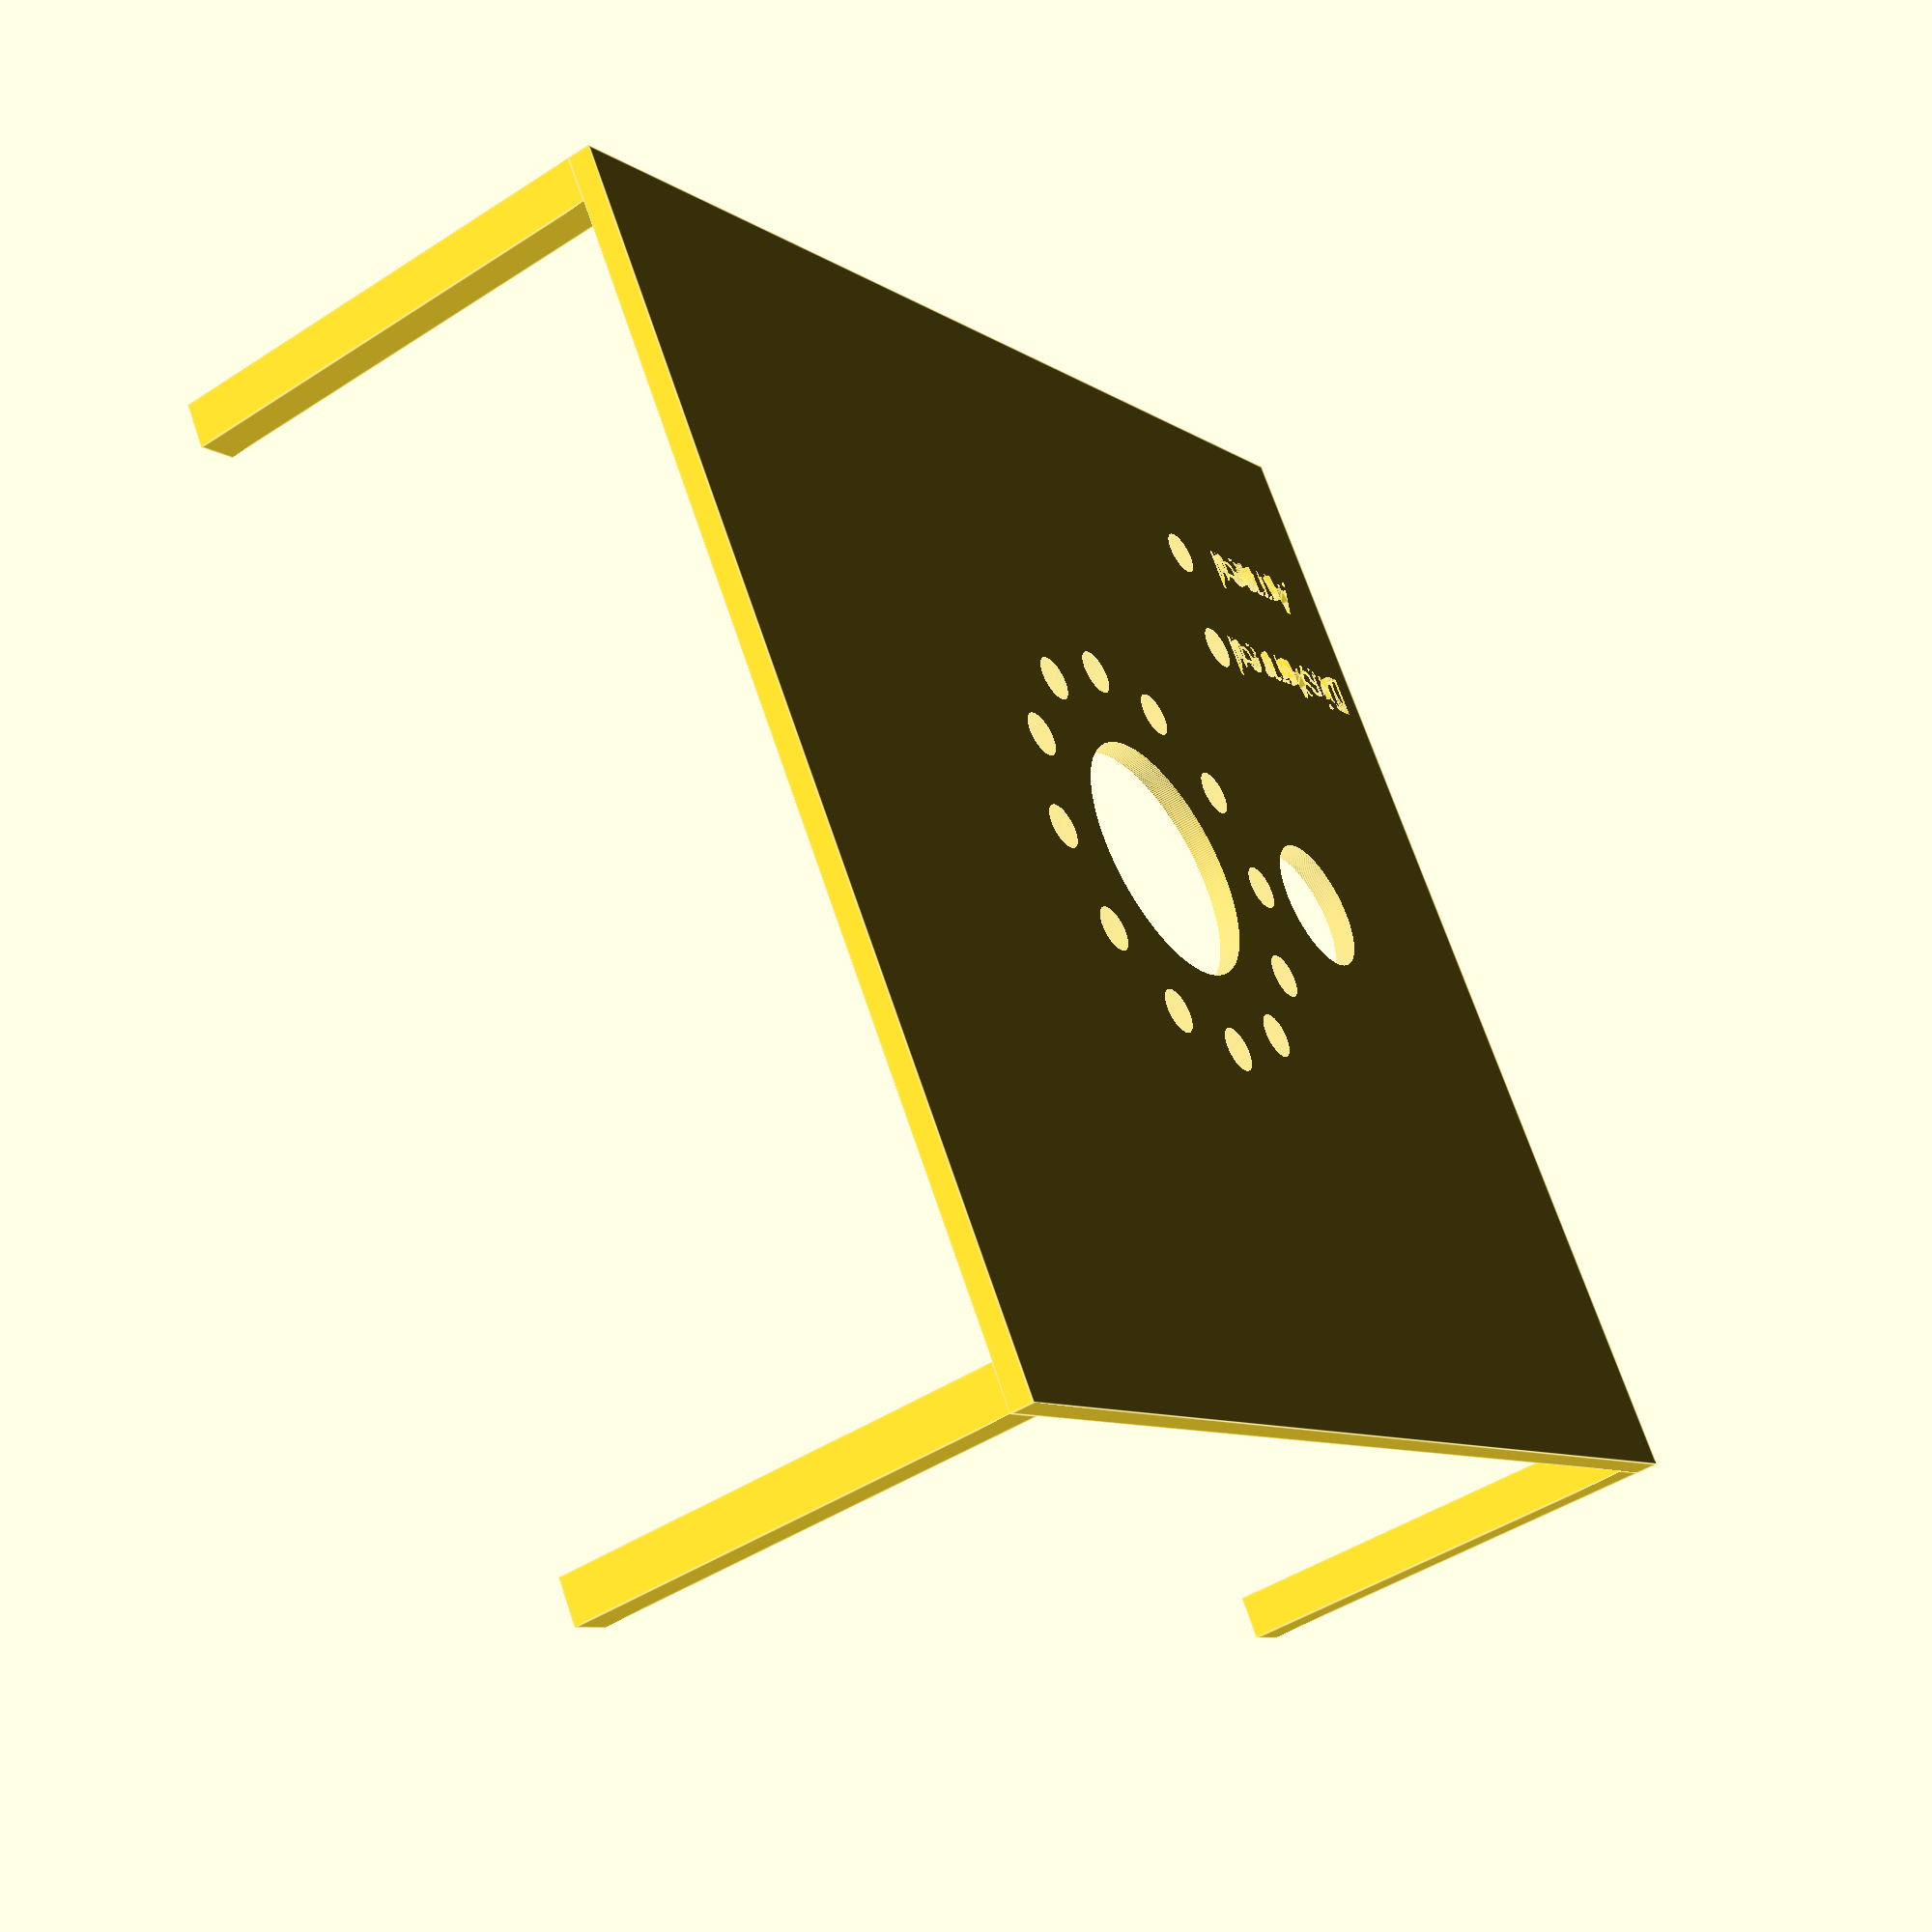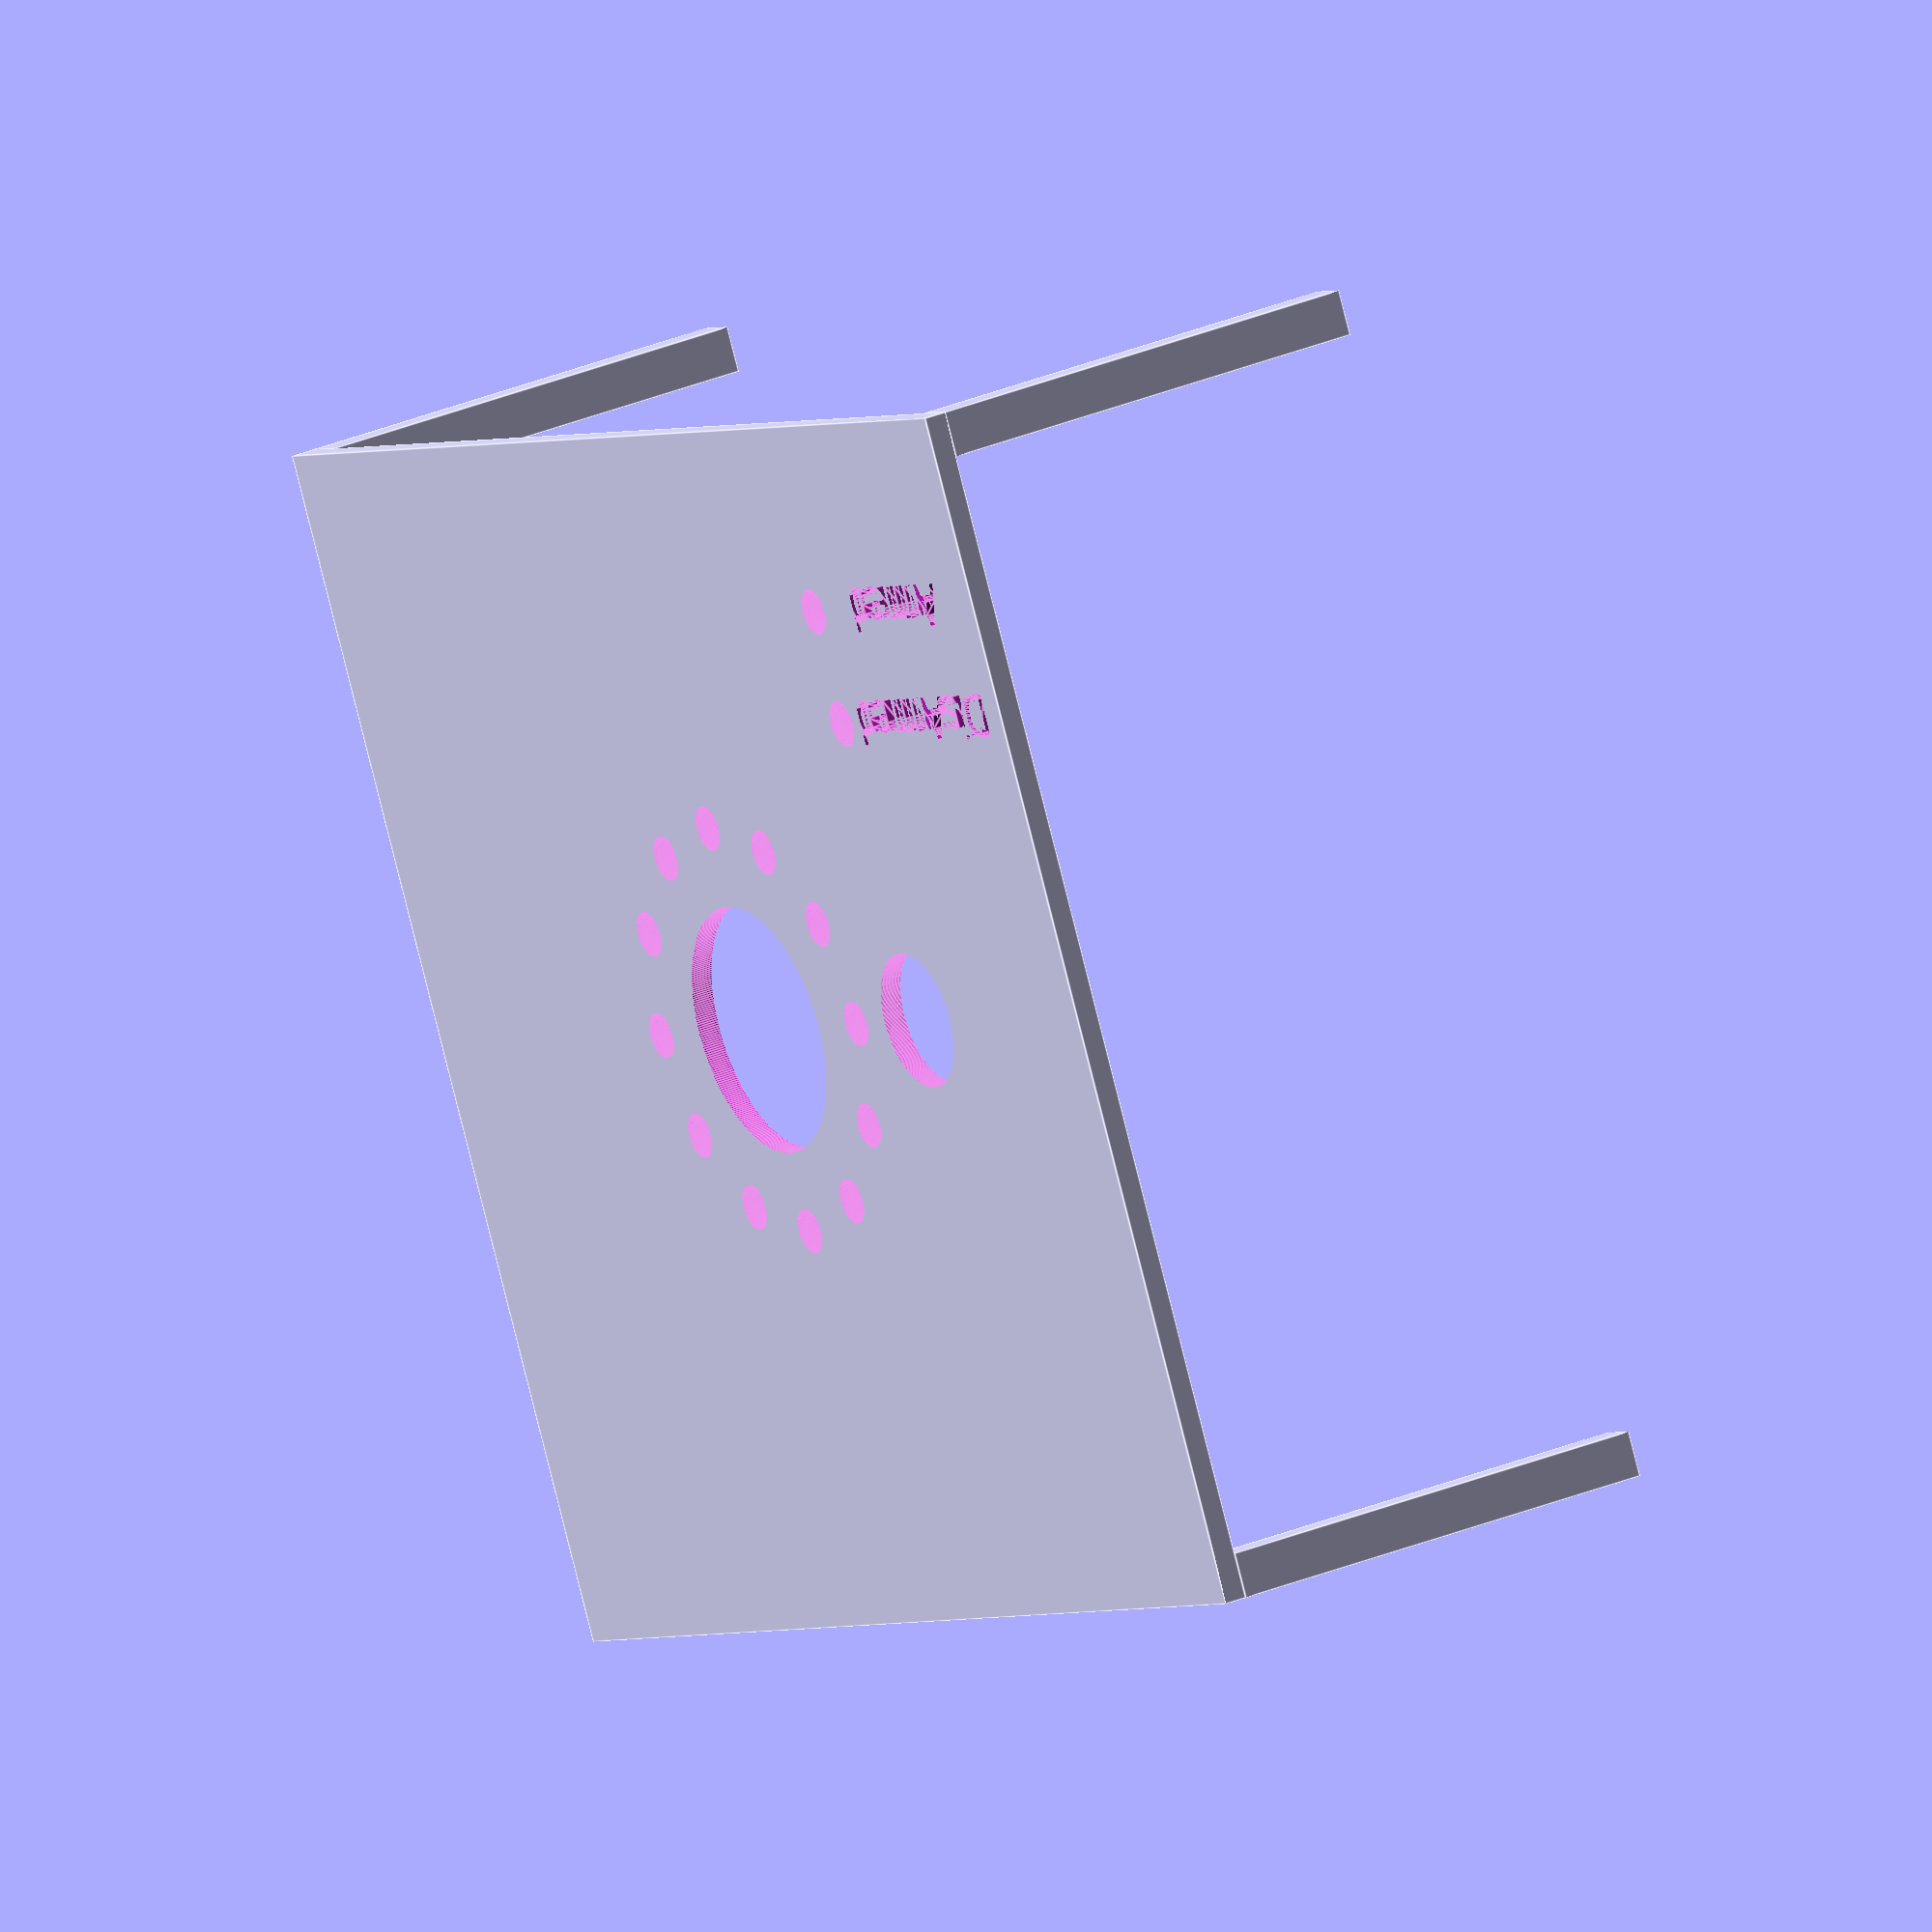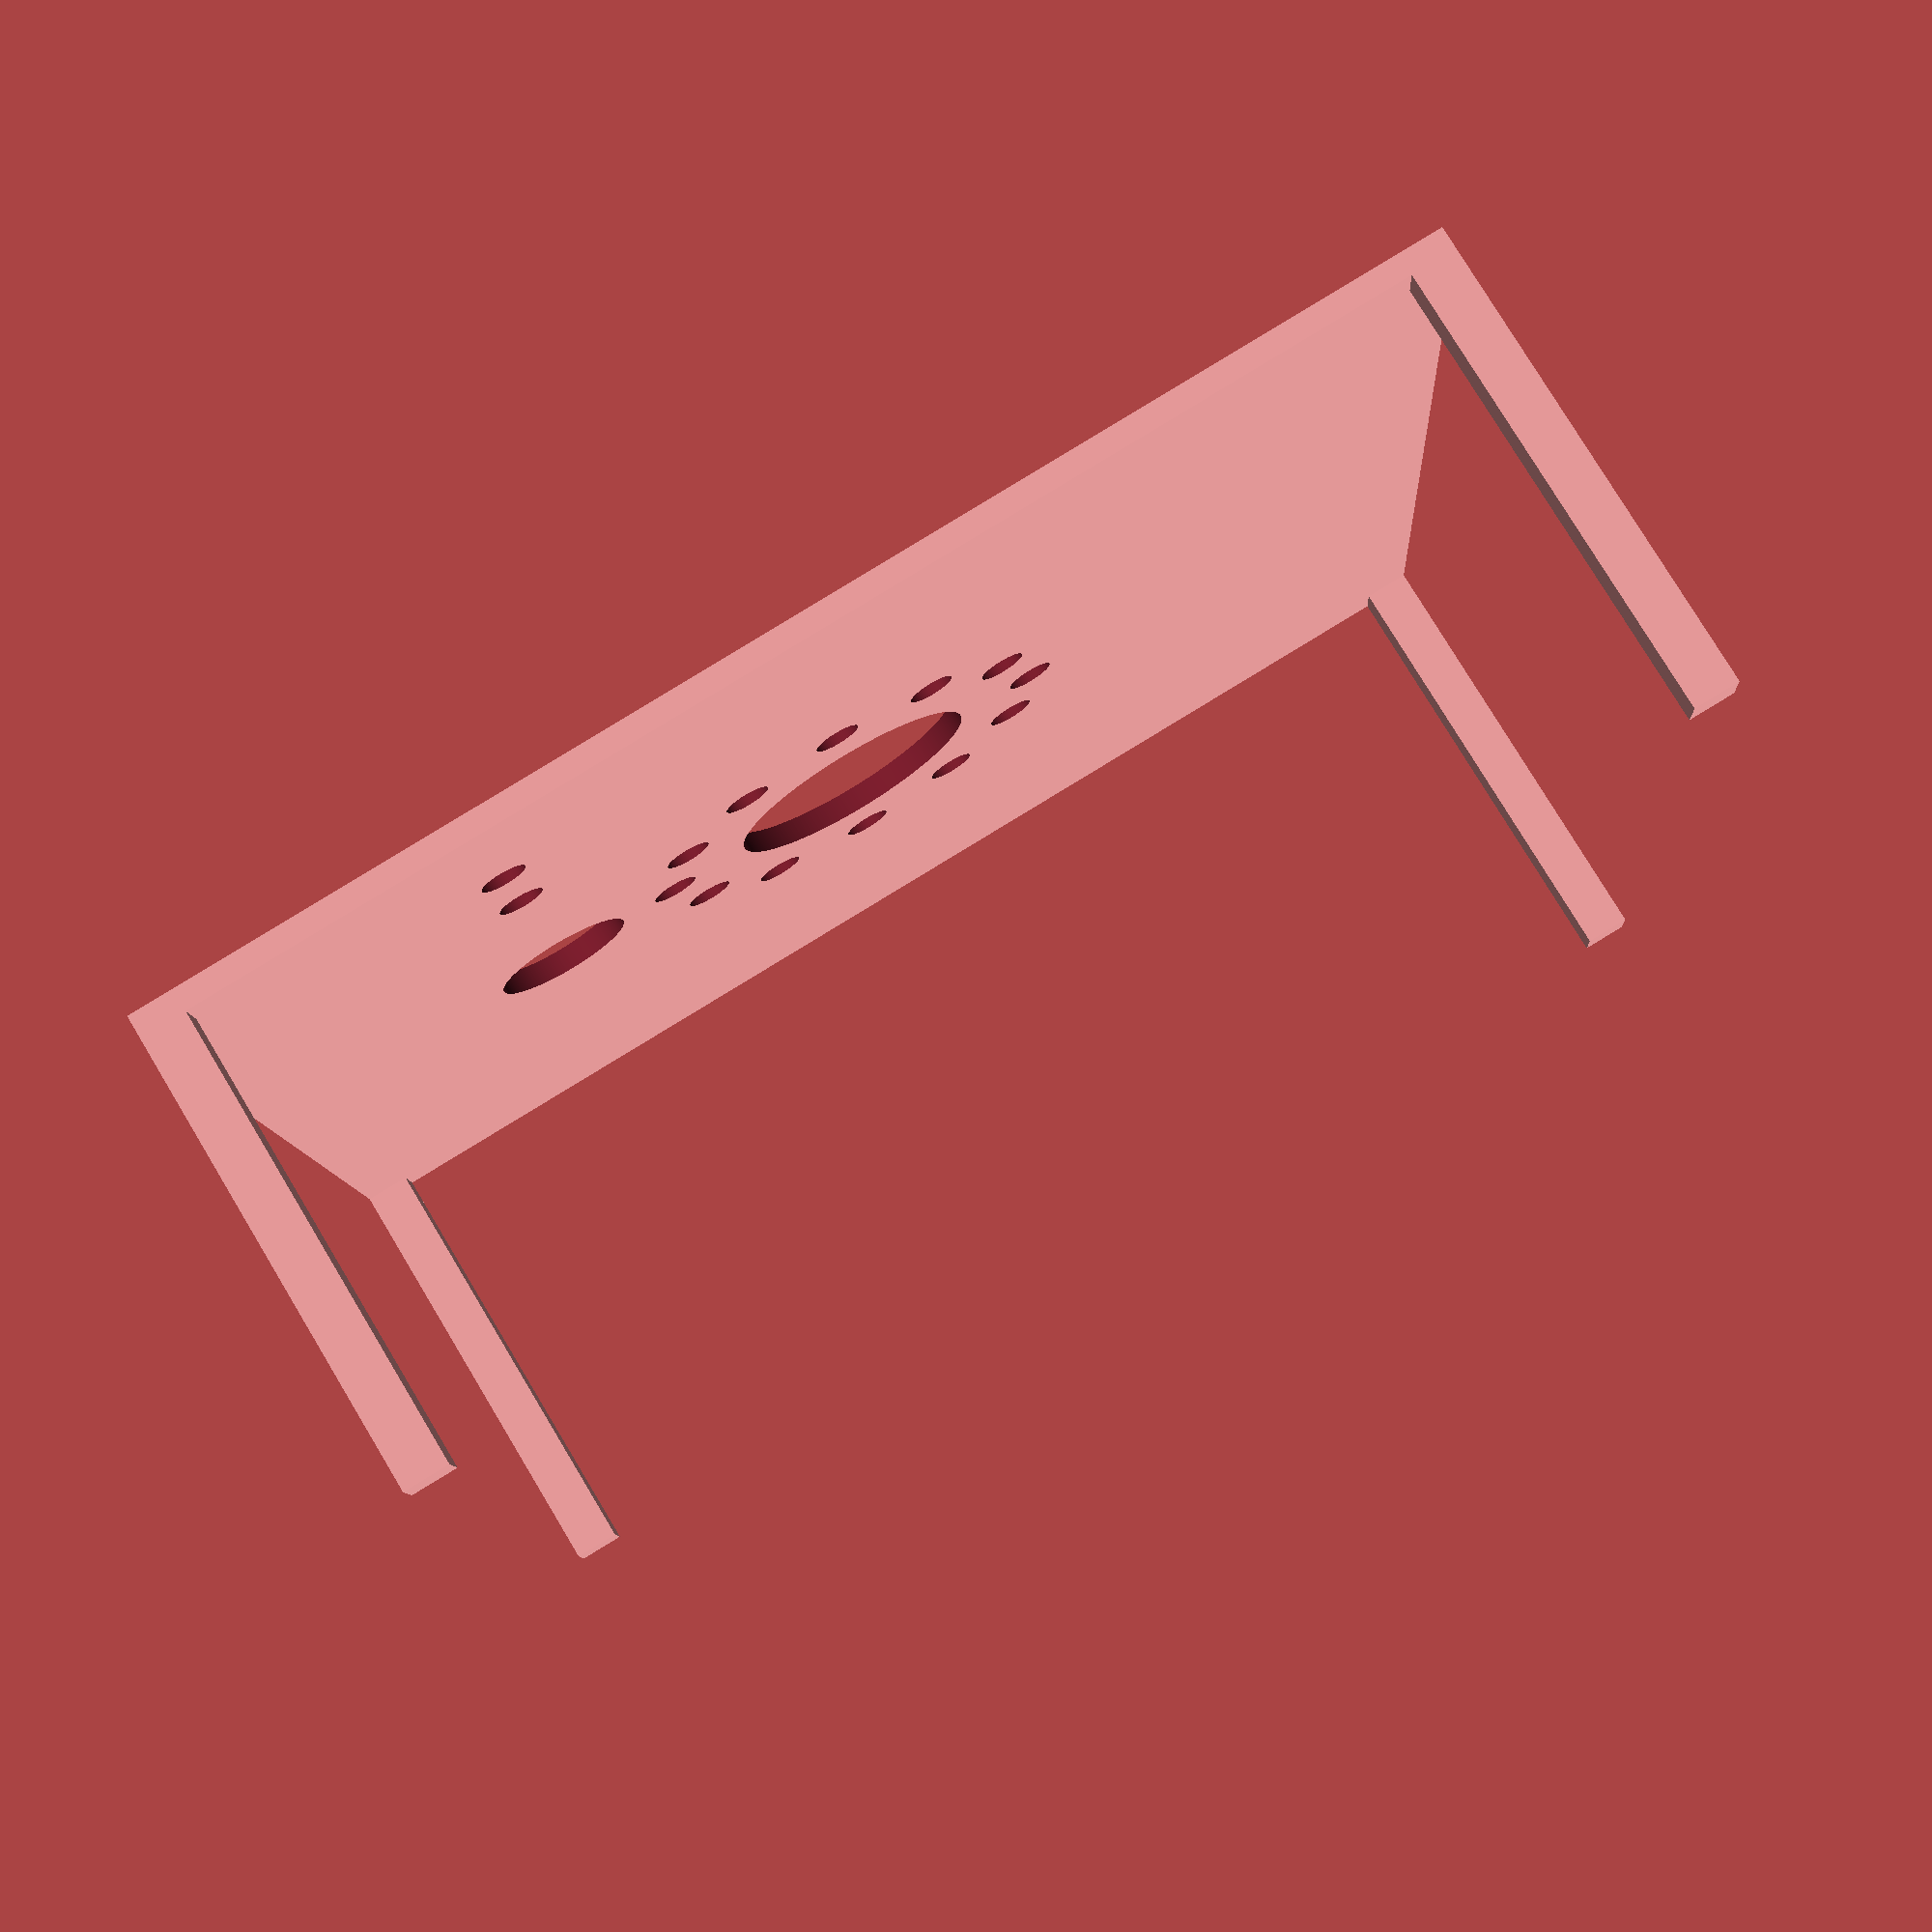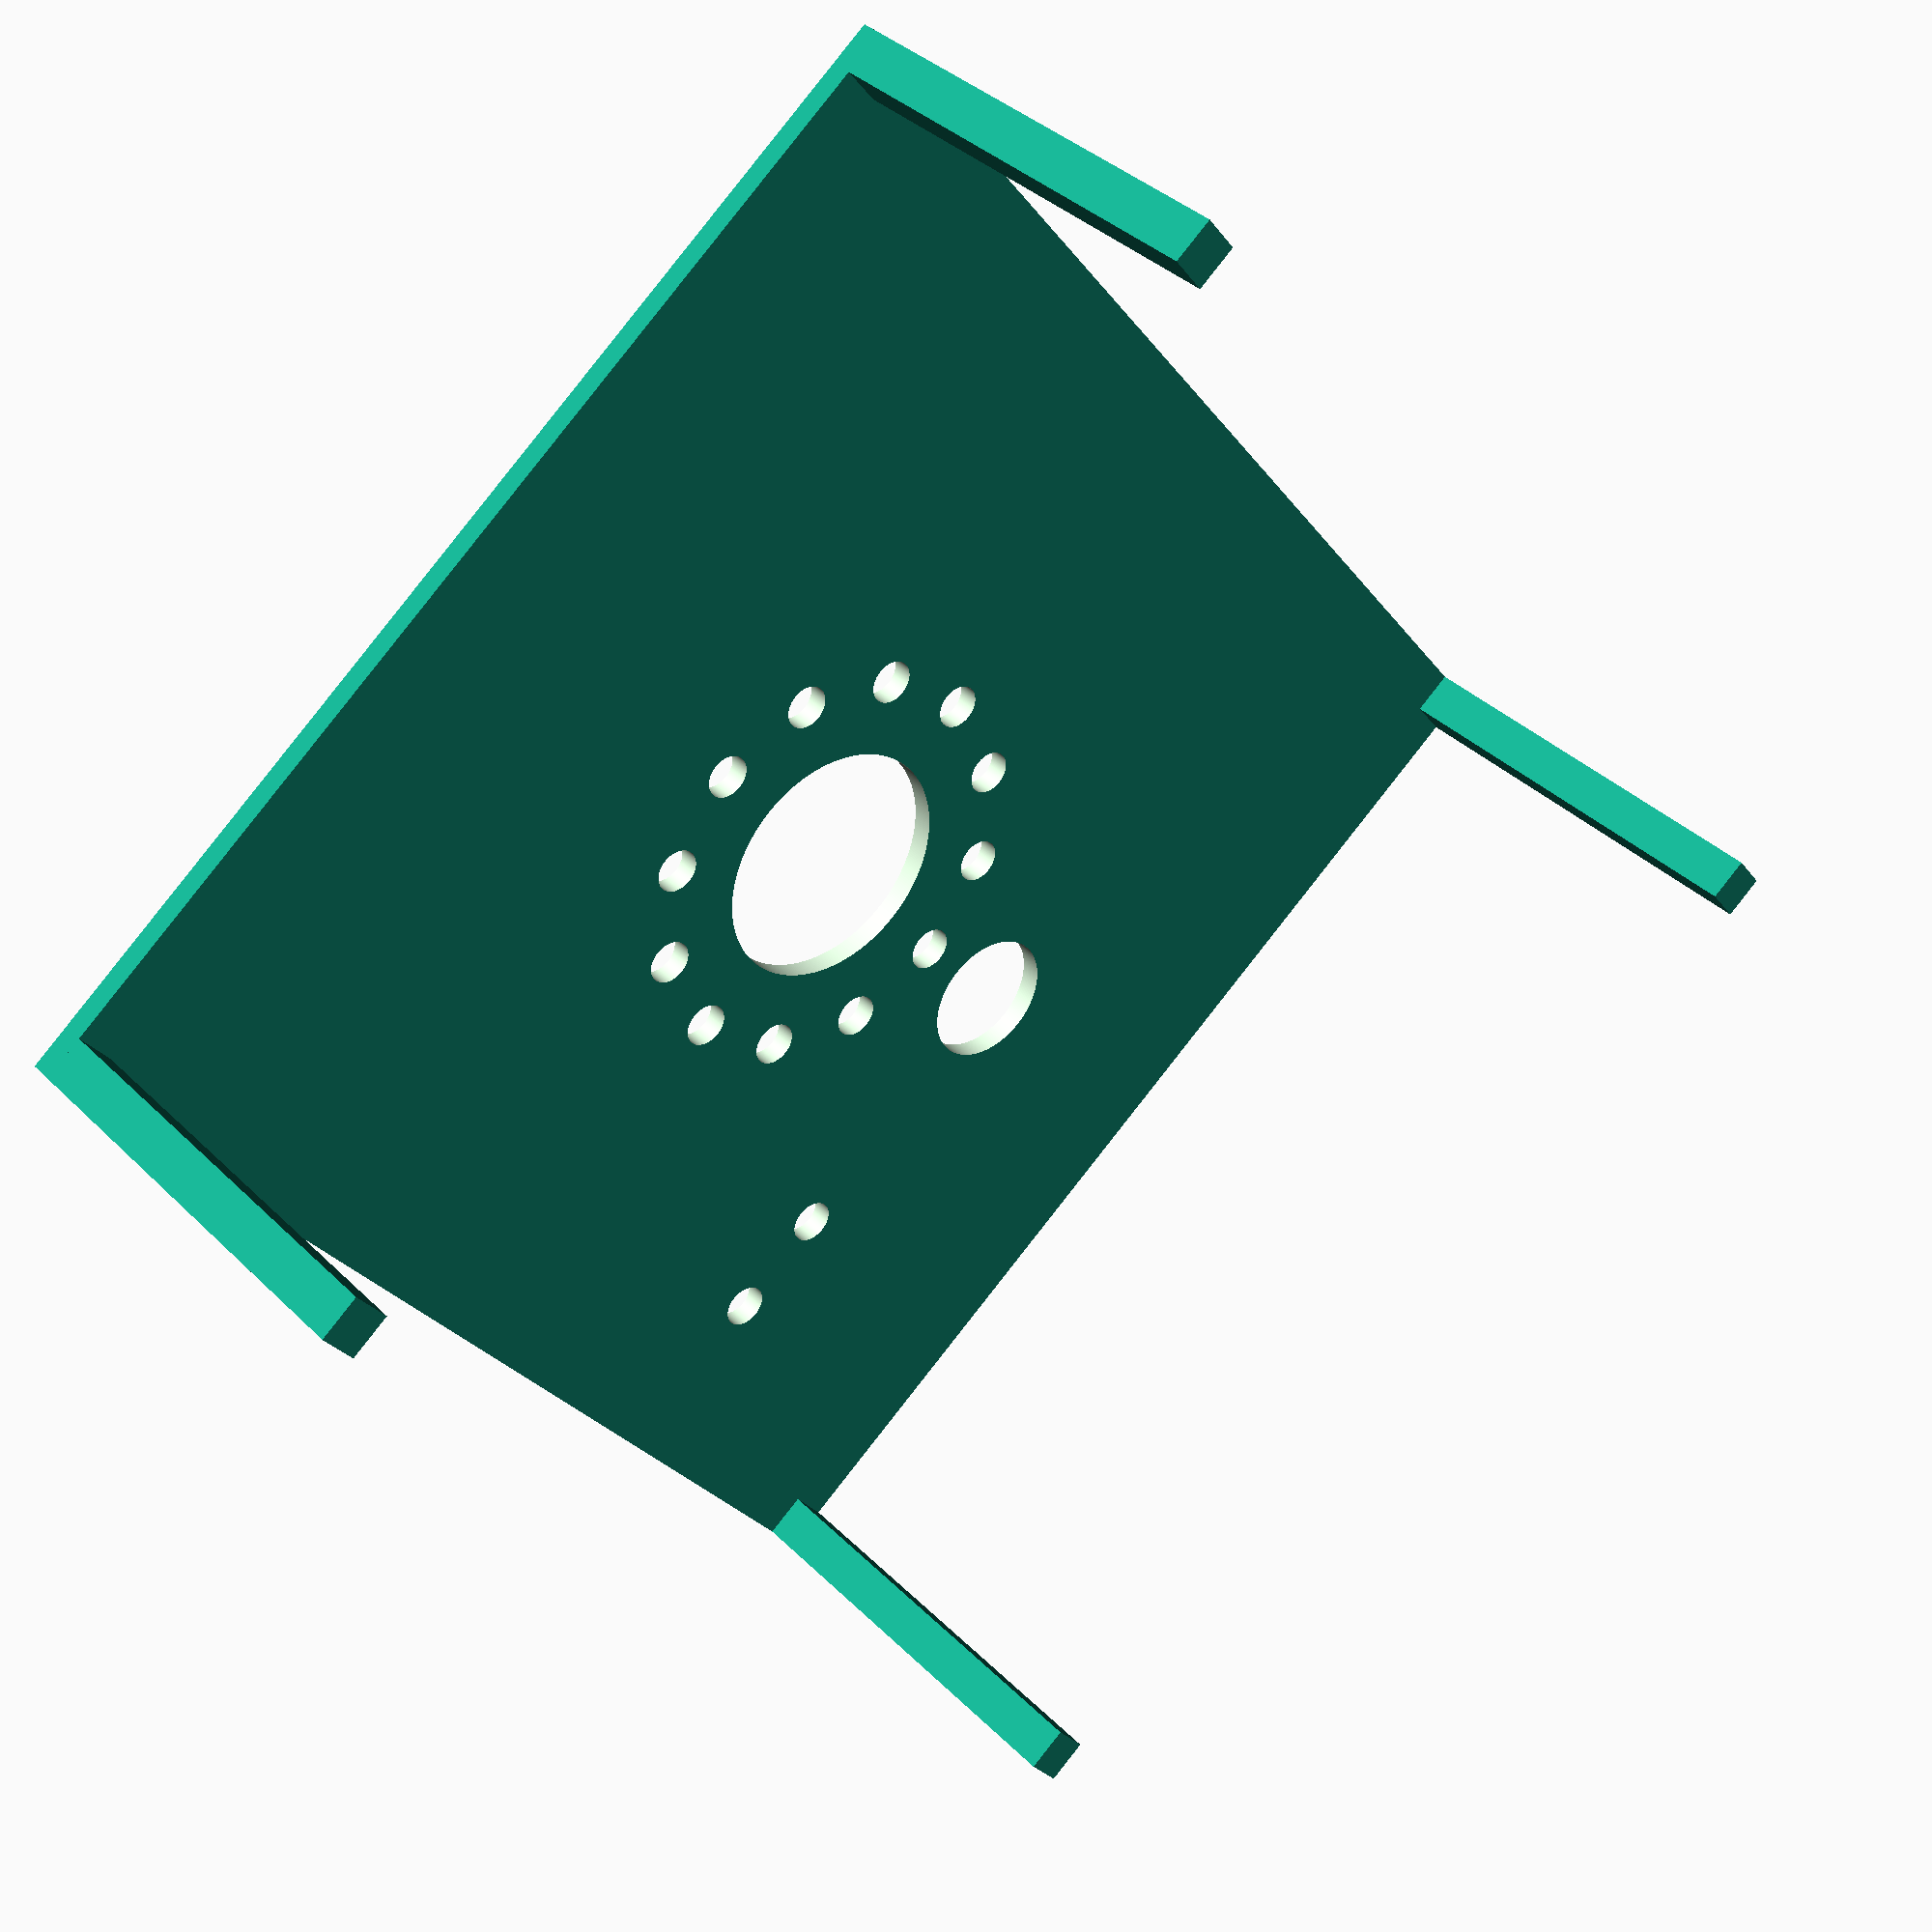
<openscad>
$fn=360;
// mm for slyrs box
topWidth=117;
topDepth=106;
topThick=2;
pillar=4;
height=40;
BigRedButtonD=22;
ToggleD=12;
WS2812D=4;
WS2812RingD=18;
numLEDs=12;
letter_size = 4;
letter_height = topThick/2;
font = "Liberation Sans";

module letter(l) {
	linear_extrude(height = letter_height) {
		text(l, size = letter_size, font = font, halign = "center", valign = "center", $fn = 16);
	}
}

//Legs are only needed during prototype phase
translate([0,0,0]) cube([pillar,pillar,height]);
translate([topWidth-pillar,0,0]) cube([pillar,pillar,height]);
translate([topWidth-pillar,topDepth-pillar,0]) cube([pillar,pillar,height]);
translate([0,topDepth-pillar,0]) cube([pillar,pillar,height]);

//Top of the box for reference
translate([0,0,height]) 
difference() {
    cube([topWidth,topDepth,topThick]);
    // Big red Button
    translate([topWidth/2,topDepth/2,-1]) cylinder(h=topThick+2,d=BigRedButtonD);
    // toggle switch
    translate([topWidth/4,topDepth/2,-1]) cylinder(h=topThick+2,d=ToggleD);
    // disarmed LED
    translate([topWidth/4,topDepth/4,-1]) cylinder(h=topThick+2,d=WS2812D);
    // Armed LED
    translate([topWidth/4,topDepth/4-10,-1]) cylinder(h=topThick+2,d=WS2812D);
    //text
    translate([topWidth/4-15,topDepth/4-10,(topThick/2)+.5]) letter("Armed");
    translate([topWidth/4-15,topDepth/4,(topThick/2)+.5]) letter("DisArmed"); 
    //LED ring
    translate([topWidth/2,topDepth/2,0])
        for ( i = [0 : 360/numLEDs : 360] ){
            rotate([0, 0, i]) translate([0, WS2812RingD, -1]) cylinder(h=topThick+2,d=WS2812D);
    }
}



</openscad>
<views>
elev=227.0 azim=327.2 roll=233.6 proj=p view=edges
elev=150.1 azim=332.3 roll=121.8 proj=o view=edges
elev=101.3 azim=3.3 roll=31.1 proj=p view=solid
elev=323.2 azim=307.5 roll=141.3 proj=p view=wireframe
</views>
